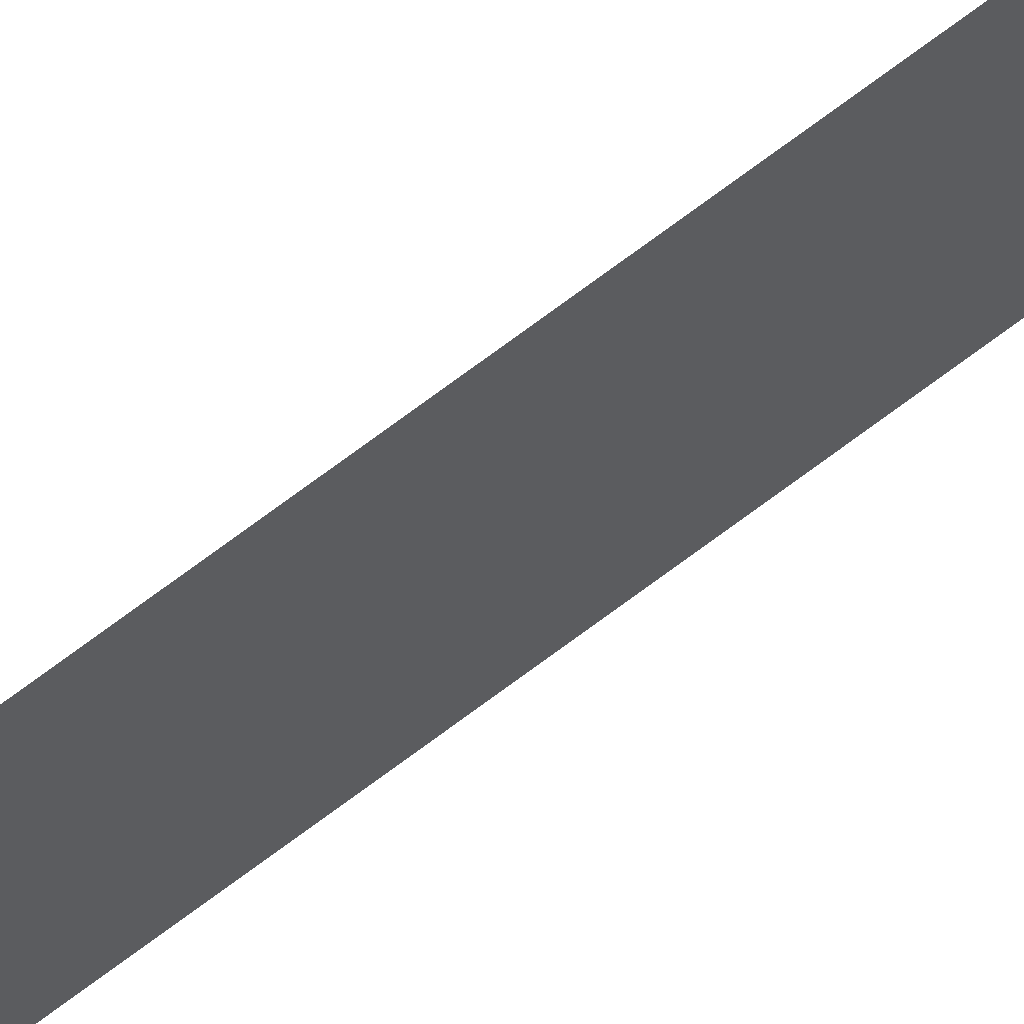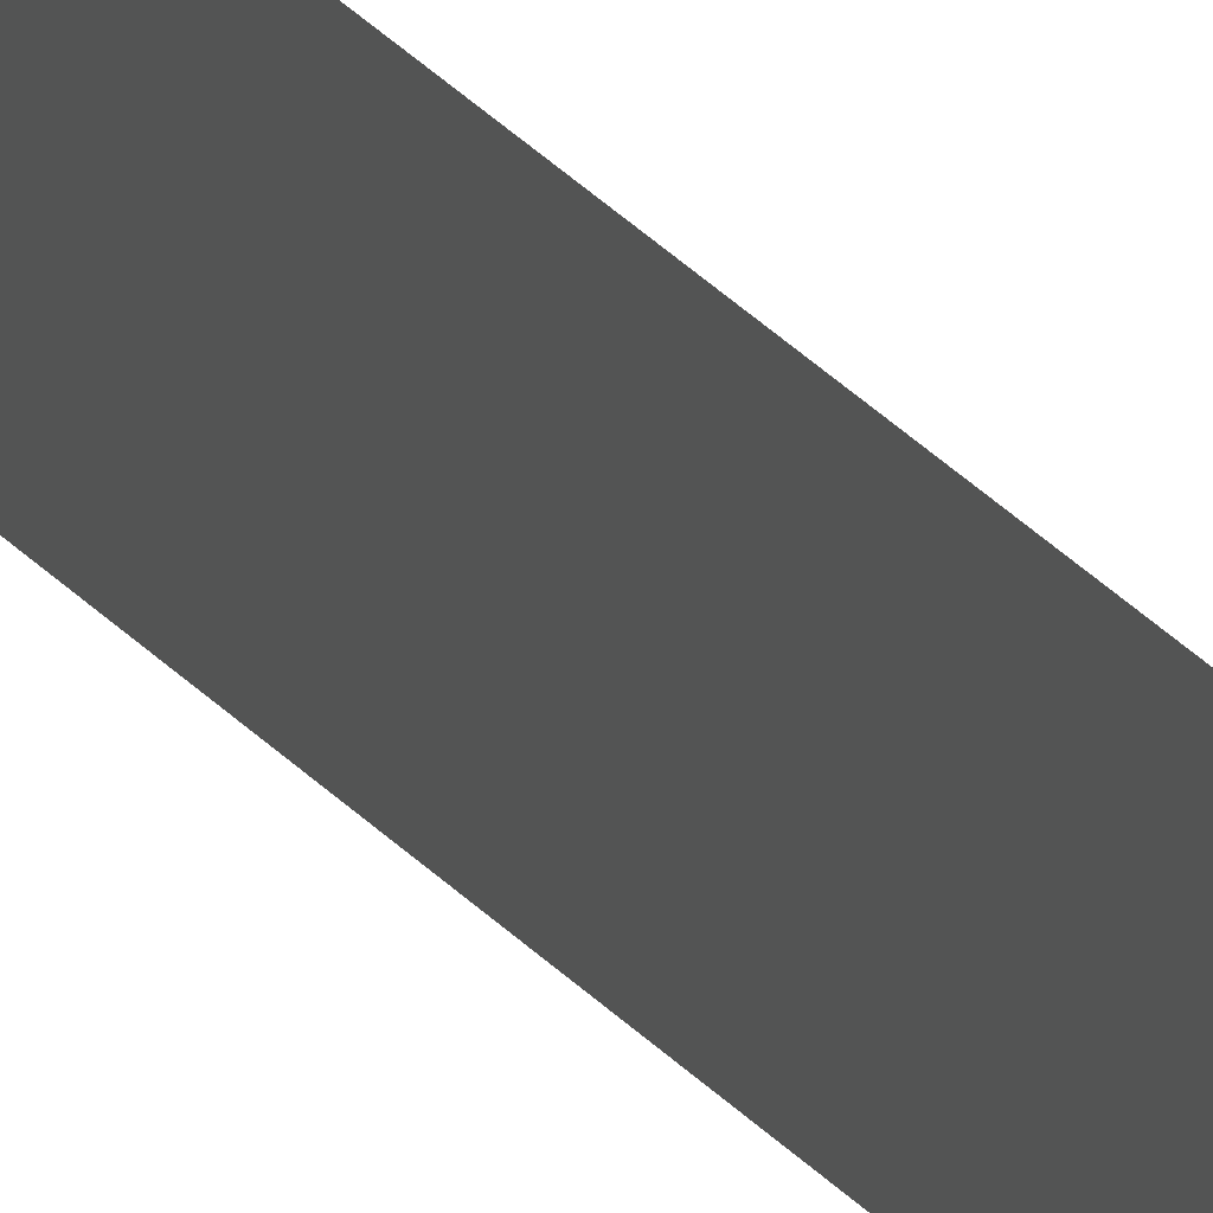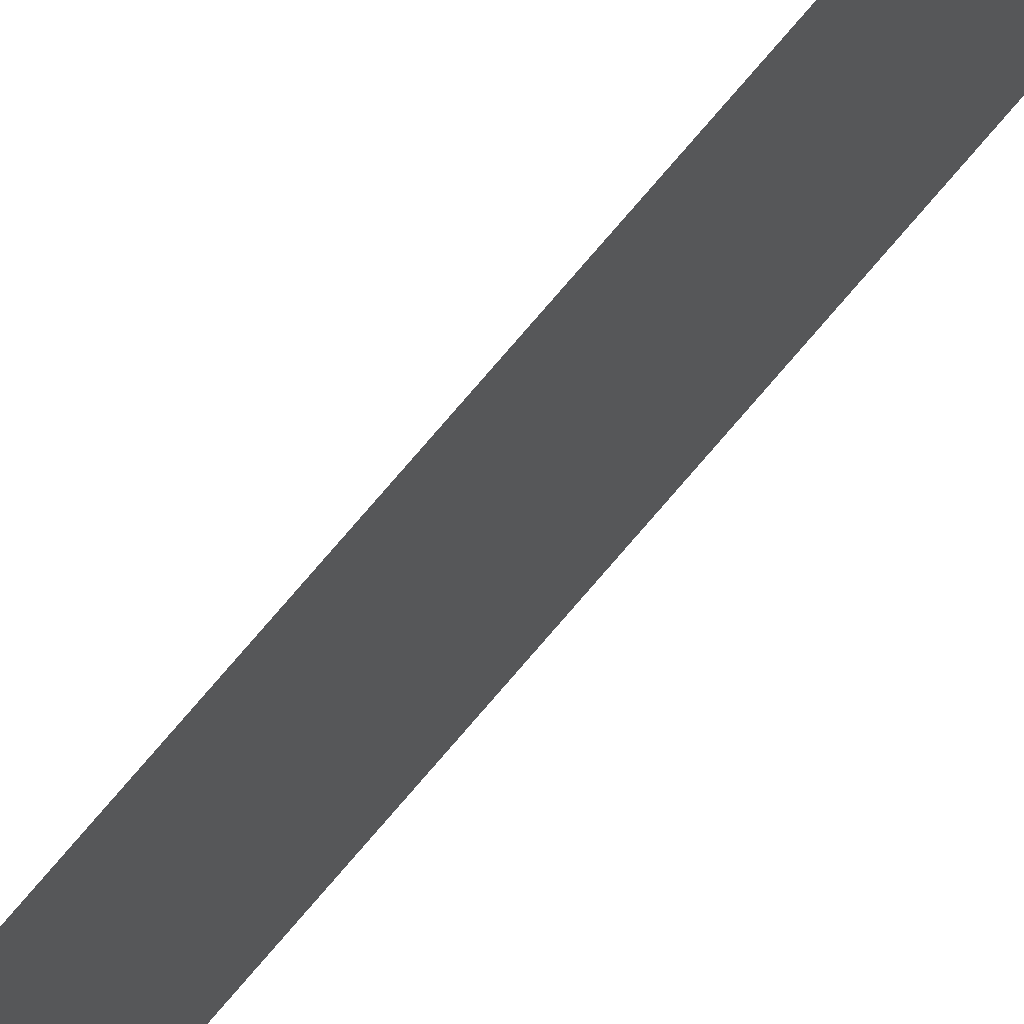
<metadata>
{"format":"obj","ext":"obj","renderer":"f3d","projection":"perspective","resolution":1024,"background":"white","views":[{"elev":61.1,"azim":-129.2,"up":"+Y"},{"elev":17.7,"azim":158.5,"up":"+Y"},{"elev":62.2,"azim":37.9,"up":"+Y"}]}
</metadata>
<code>
g rime_Edge_49564
v -7566 -3585 -1995
v -7566 -3616 -1995
v -7566 -3616 -3045
v -7566 -3585 -3045
v -7566 -3585 -1334
v -7566 -3616 -1334
v -7566 -3616 -1995
v -7566 -3585 -1995
v -7566 -3585 -672.7
v -7566 -3616 -672.7
v -7566 -3616 -1334
v -7566 -3585 -1334
f 3 1 2
f 1 3 4
f 7 5 6
f 5 7 8
f 11 9 10
f 9 11 12

</code>
